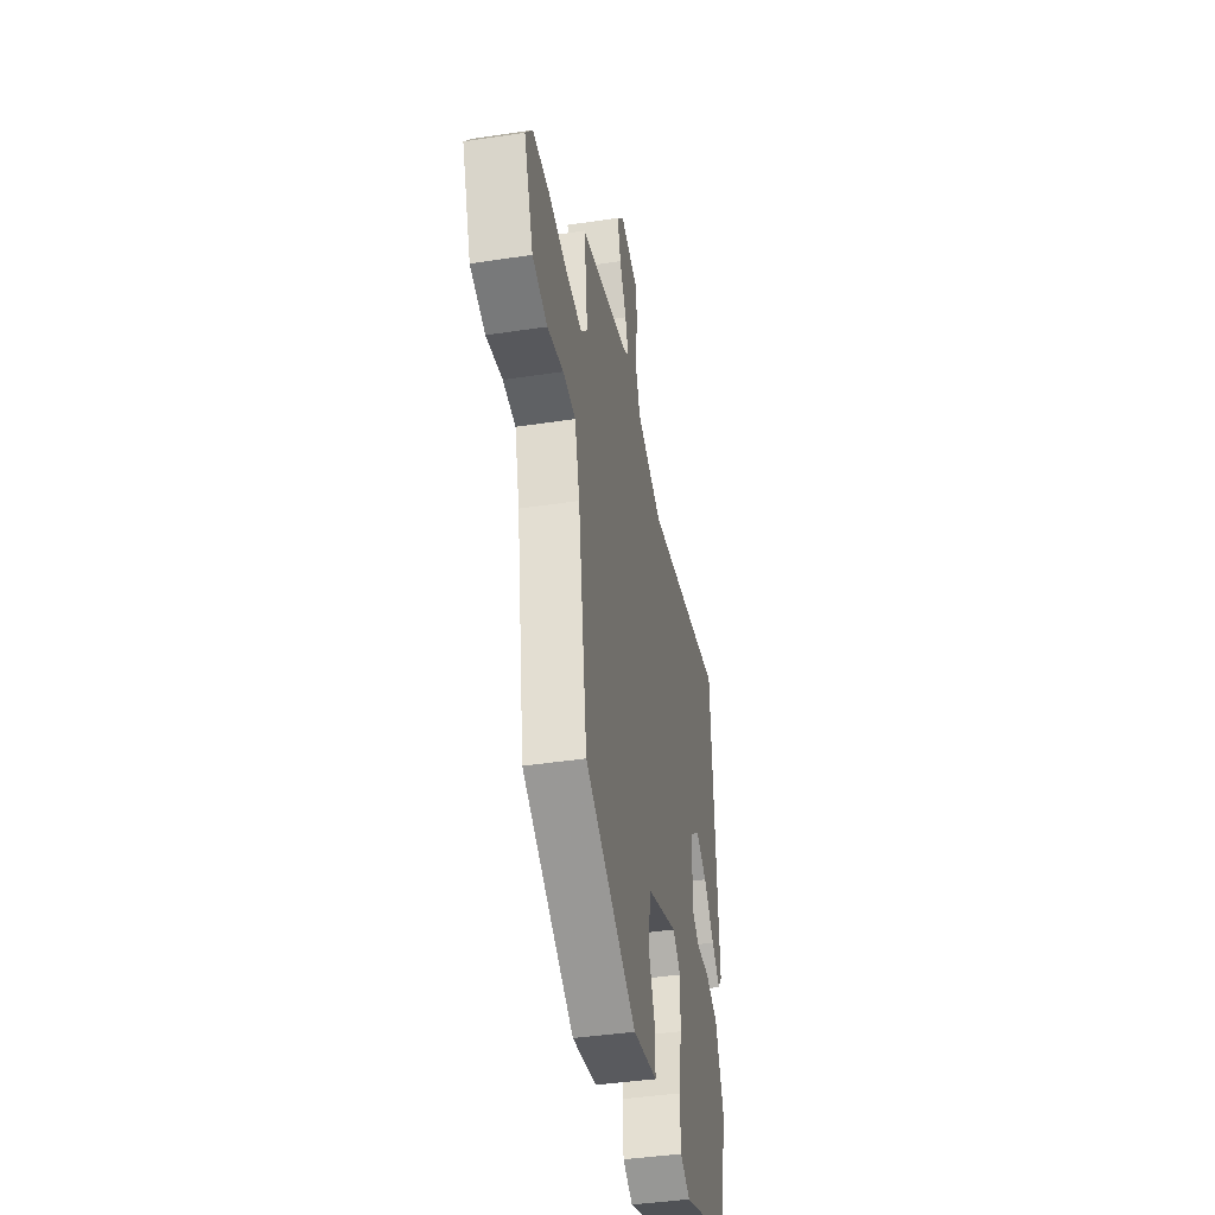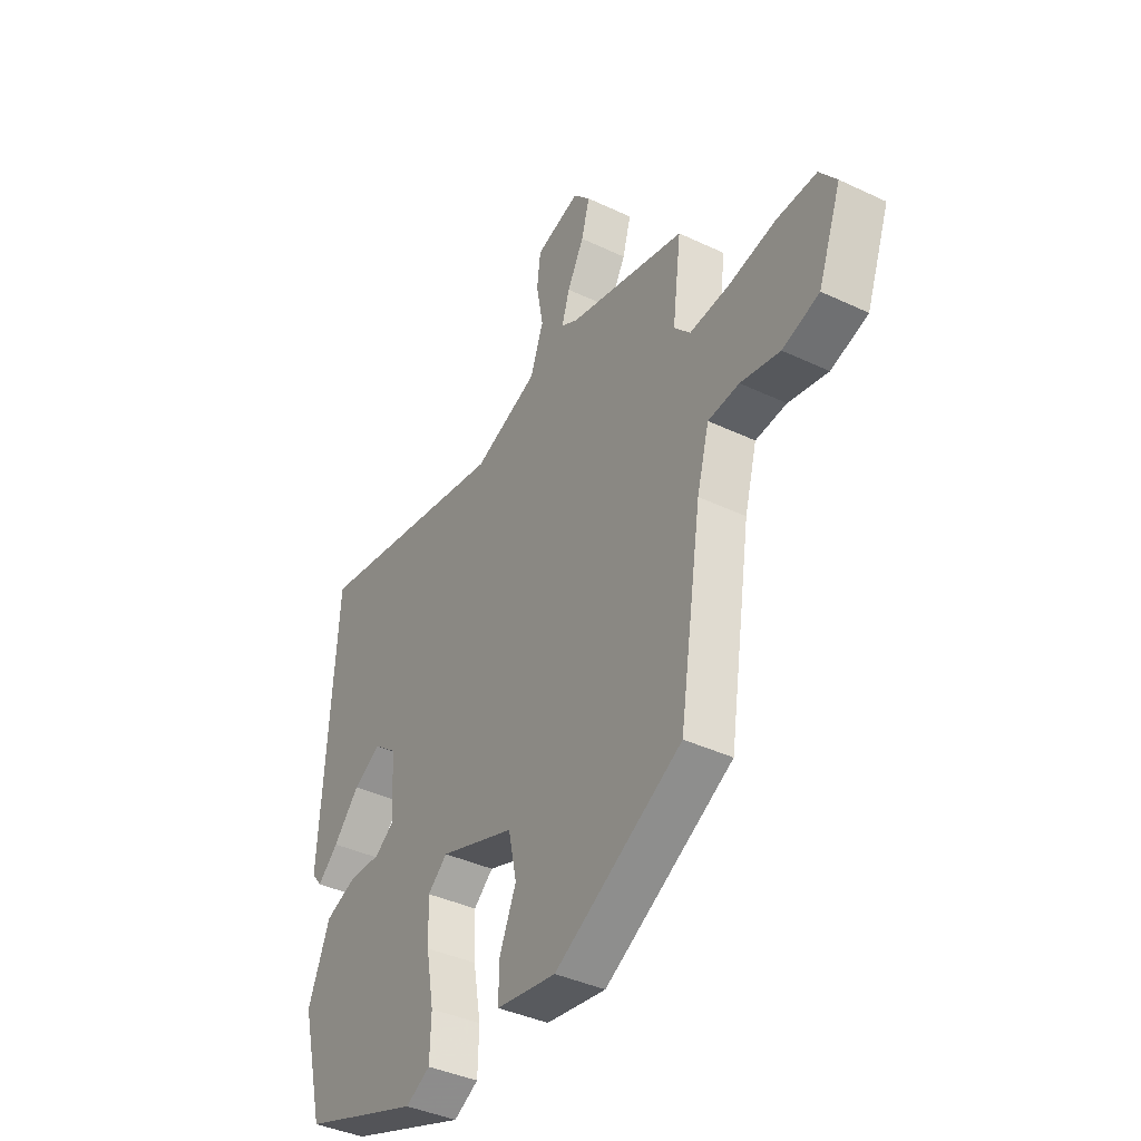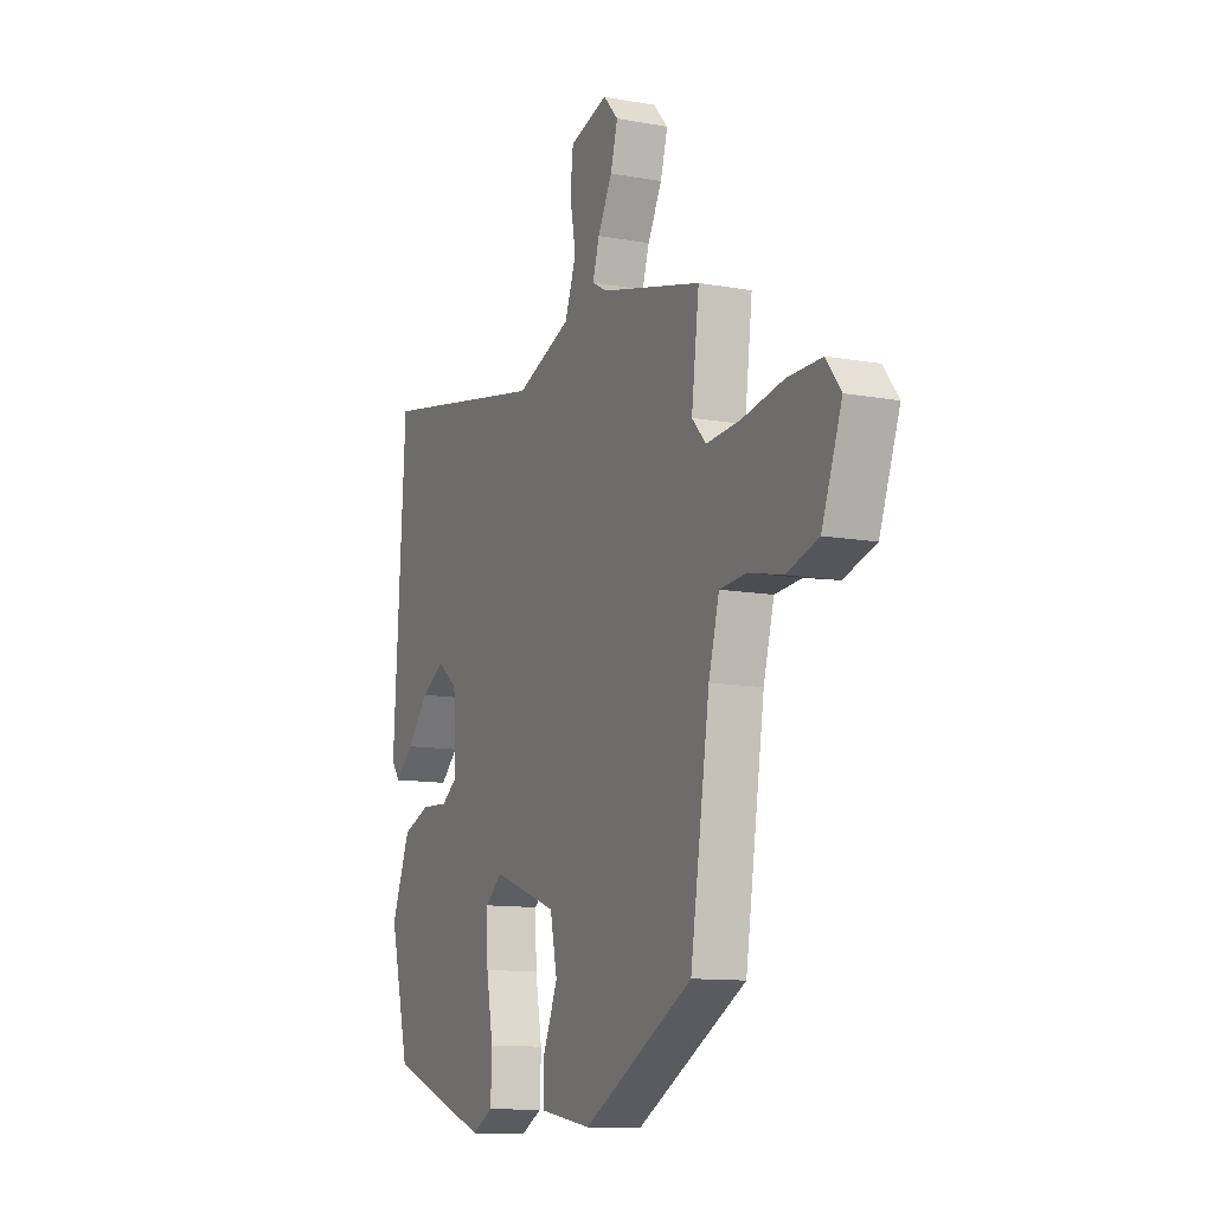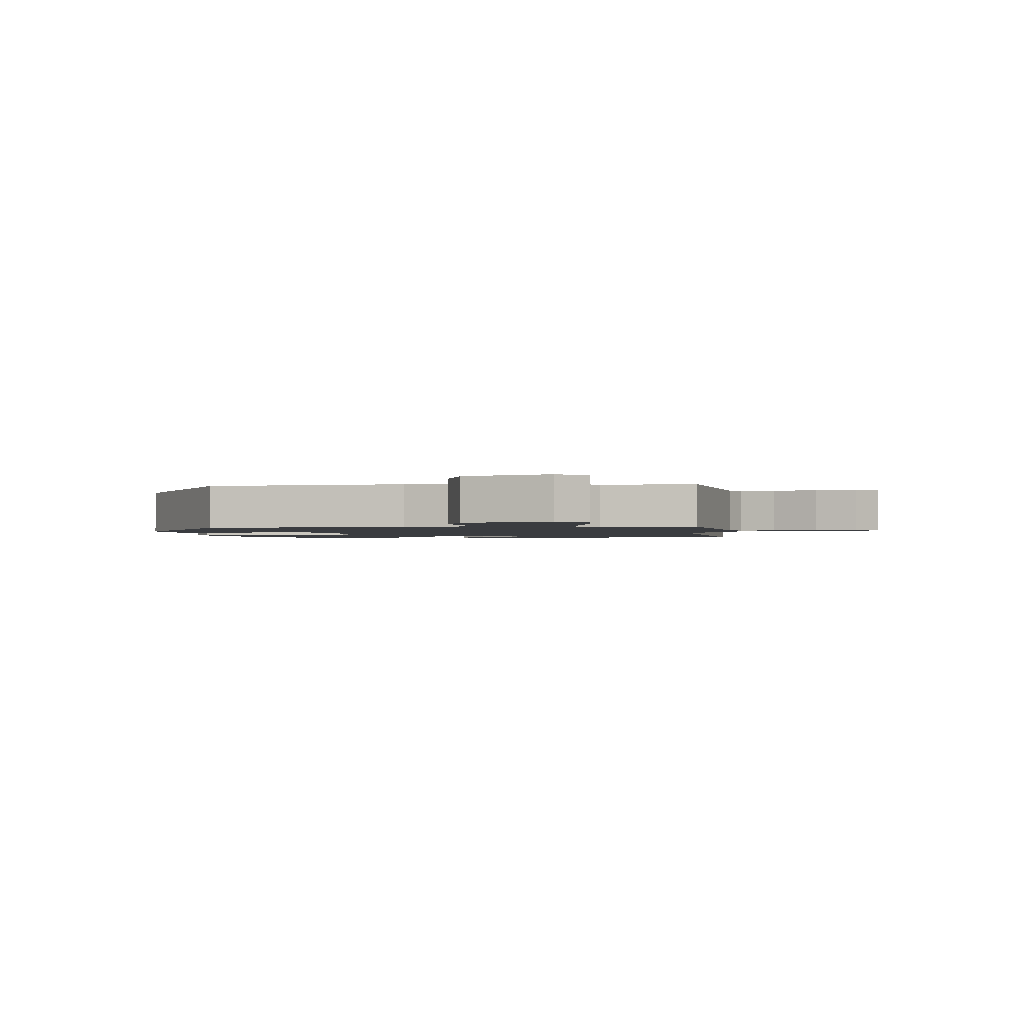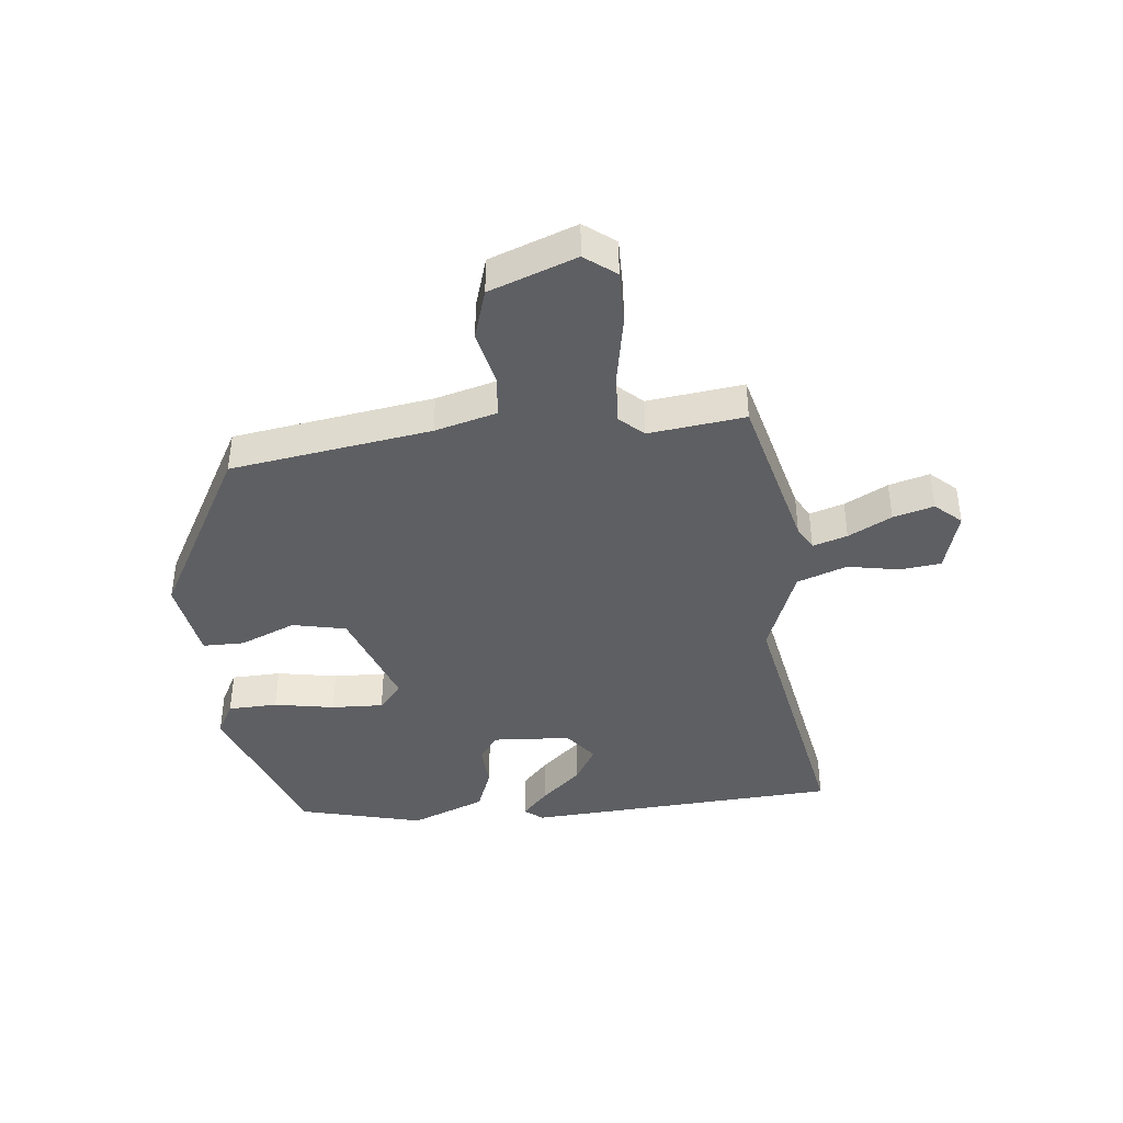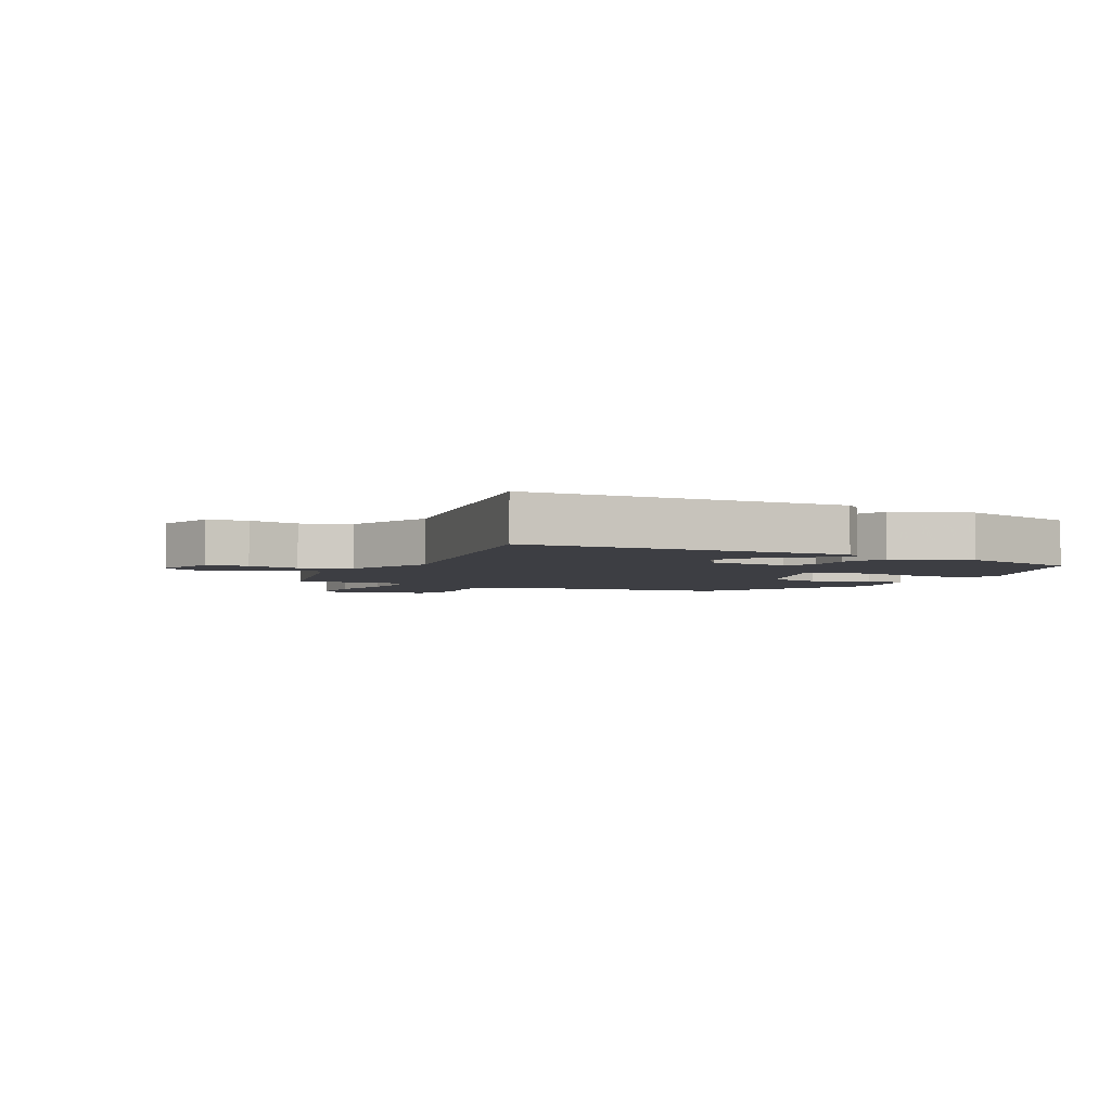
<metadata>
{"format":"obj","ext":"obj","renderer":"f3d","projection":"perspective","resolution":1024,"background":"white","views":[{"elev":-41.1,"azim":-79.5,"up":"+Z"},{"elev":-39.5,"azim":-120.5,"up":"+Z"},{"elev":-11.3,"azim":-114.0,"up":"+Z"},{"elev":-1.7,"azim":-86.9,"up":"+Y"},{"elev":-40.8,"azim":-84.0,"up":"+Y"},{"elev":-3.7,"azim":62.3,"up":"+Y"}]}
</metadata>
<code>
v -0.49 0.07 0.457
v -0.221 0.07 0.525
v -0.182 0.07 0.547
v -0.2 0.07 0.604
v -0.238 0.07 0.675
v -0.257 0.07 0.742
v -0.218 0.07 0.785
v -0.116 0.07 0.756
v -0.108 0.07 0.688
v -0.124 0.07 0.602
v -0.094 0.07 0.52
v 0.054 0.07 0.464
v 0.512 0.07 0.549
v 0.545 0.07 0.026
v 0.521 0.07 -0.004
v 0.474 0.07 0.039
v 0.414 0.07 0.105
v 0.352 0.07 0.141
v 0.298 0.07 0.099
v 0.29 0.07 -0.03
v 0.334 0.07 -0.061
v 0.406 0.07 -0.057
v 0.48 0.07 -0.085
v 0.53 0.07 -0.209
v 0.478 0.07 -0.415
v 0.205 0.07 -0.515
v 0.149 0.07 -0.485
v 0.146 0.07 -0.403
v 0.164 0.07 -0.303
v 0.167 0.07 -0.217
v 0.122 0.07 -0.179
v -0.051 0.07 -0.241
v -0.07 0.07 -0.33
v -0.031 0.07 -0.422
v -0.031 0.07 -0.491
v -0.168 0.07 -0.514
v -0.459 0.07 -0.354
v -0.51 0.07 -0.023
v -0.538 0.07 0.08
v -0.609 0.07 0.086
v -0.699 0.07 0.066
v -0.783 0.07 0.092
v -0.836 0.07 0.235
v -0.797 0.07 0.286
v -0.706 0.07 0.285
v -0.598 0.07 0.265
v -0.507 0.07 0.258
v -0.47 0.07 0.298
v -0.49 0 0.457
v -0.221 0 0.525
v -0.182 0 0.547
v -0.2 0 0.604
v -0.238 0 0.675
v -0.257 0 0.742
v -0.218 0 0.785
v -0.116 0 0.756
v -0.108 0 0.688
v -0.124 0 0.602
v -0.094 0 0.52
v 0.054 0 0.464
v 0.512 0 0.549
v 0.545 0 0.026
v 0.521 0 -0.004
v 0.474 0 0.039
v 0.414 0 0.105
v 0.352 0 0.141
v 0.298 0 0.099
v 0.29 0 -0.03
v 0.334 0 -0.061
v 0.406 0 -0.057
v 0.48 0 -0.085
v 0.53 0 -0.209
v 0.478 0 -0.415
v 0.205 0 -0.515
v 0.149 0 -0.485
v 0.146 0 -0.403
v 0.164 0 -0.303
v 0.167 0 -0.217
v 0.122 0 -0.179
v -0.051 0 -0.241
v -0.07 0 -0.33
v -0.031 0 -0.422
v -0.031 0 -0.491
v -0.168 0 -0.514
v -0.459 0 -0.354
v -0.51 0 -0.023
v -0.538 0 0.08
v -0.609 0 0.086
v -0.699 0 0.066
v -0.783 0 0.092
v -0.836 0 0.235
v -0.797 0 0.286
v -0.706 0 0.285
v -0.598 0 0.265
v -0.507 0 0.258
v -0.47 0 0.298
f 44 45 46
f 43 44 46
f 42 43 46
f 41 42 46
f 40 41 46
f 39 40 46 47
f 38 39 47 48
f 37 38 48
f 36 37 48
f 35 36 48
f 34 35 48
f 33 34 48
f 27 28 29
f 26 27 29
f 25 26 29
f 24 25 29
f 23 24 29
f 22 23 29
f 21 22 29
f 20 21 29 30
f 19 20 30 31
f 15 16 17
f 14 15 17
f 13 14 17
f 12 13 17 18
f 11 12 18 19
f 8 9 10
f 7 8 10
f 6 7 10
f 5 6 10
f 4 5 10
f 3 4 10 11
f 19 31 32
f 11 19 32
f 3 11 32
f 2 3 32
f 32 33 48
f 2 32 48
f 1 2 48
f 94 93 92
f 94 92 91
f 94 91 90
f 94 90 89
f 94 89 88
f 95 94 88 87
f 96 95 87 86
f 96 86 85
f 96 85 84
f 96 84 83
f 96 83 82
f 96 82 81
f 77 76 75
f 77 75 74
f 77 74 73
f 77 73 72
f 77 72 71
f 77 71 70
f 77 70 69
f 78 77 69 68
f 79 78 68 67
f 65 64 63
f 65 63 62
f 65 62 61
f 66 65 61 60
f 67 66 60 59
f 58 57 56
f 58 56 55
f 58 55 54
f 58 54 53
f 58 53 52
f 59 58 52 51
f 80 79 67
f 80 67 59
f 80 59 51
f 80 51 50
f 96 81 80
f 96 80 50
f 96 50 49
f 1 49 50 2
f 2 50 51 3
f 3 51 52 4
f 4 52 53 5
f 5 53 54 6
f 6 54 55 7
f 7 55 56 8
f 8 56 57 9
f 9 57 58 10
f 10 58 59 11
f 11 59 60 12
f 12 60 61 13
f 13 61 62 14
f 14 62 63 15
f 15 63 64 16
f 16 64 65 17
f 17 65 66 18
f 18 66 67 19
f 19 67 68 20
f 20 68 69 21
f 21 69 70 22
f 22 70 71 23
f 23 71 72 24
f 24 72 73 25
f 25 73 74 26
f 26 74 75 27
f 27 75 76 28
f 28 76 77 29
f 29 77 78 30
f 30 78 79 31
f 31 79 80 32
f 32 80 81 33
f 33 81 82 34
f 34 82 83 35
f 35 83 84 36
f 36 84 85 37
f 37 85 86 38
f 38 86 87 39
f 39 87 88 40
f 40 88 89 41
f 41 89 90 42
f 42 90 91 43
f 43 91 92 44
f 44 92 93 45
f 45 93 94 46
f 46 94 95 47
f 47 95 96 48
f 48 96 49 1

</code>
